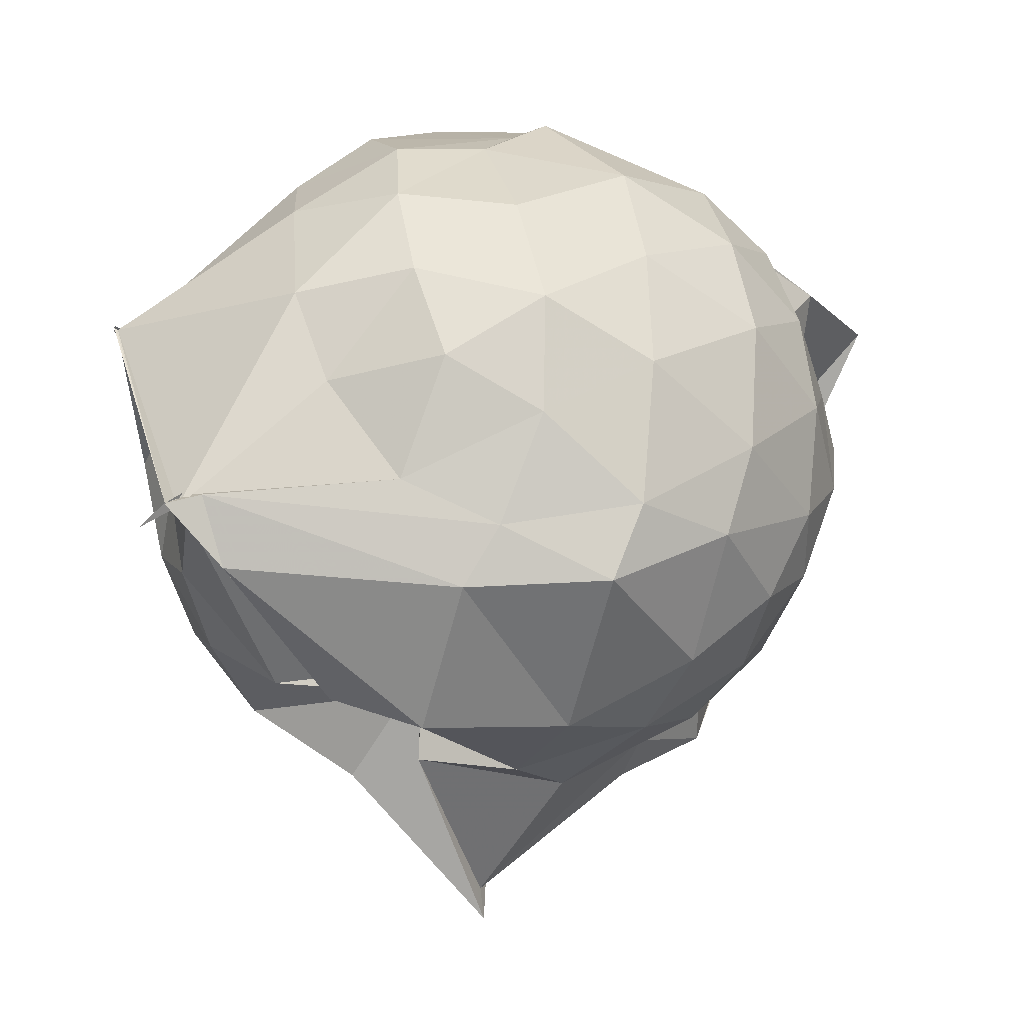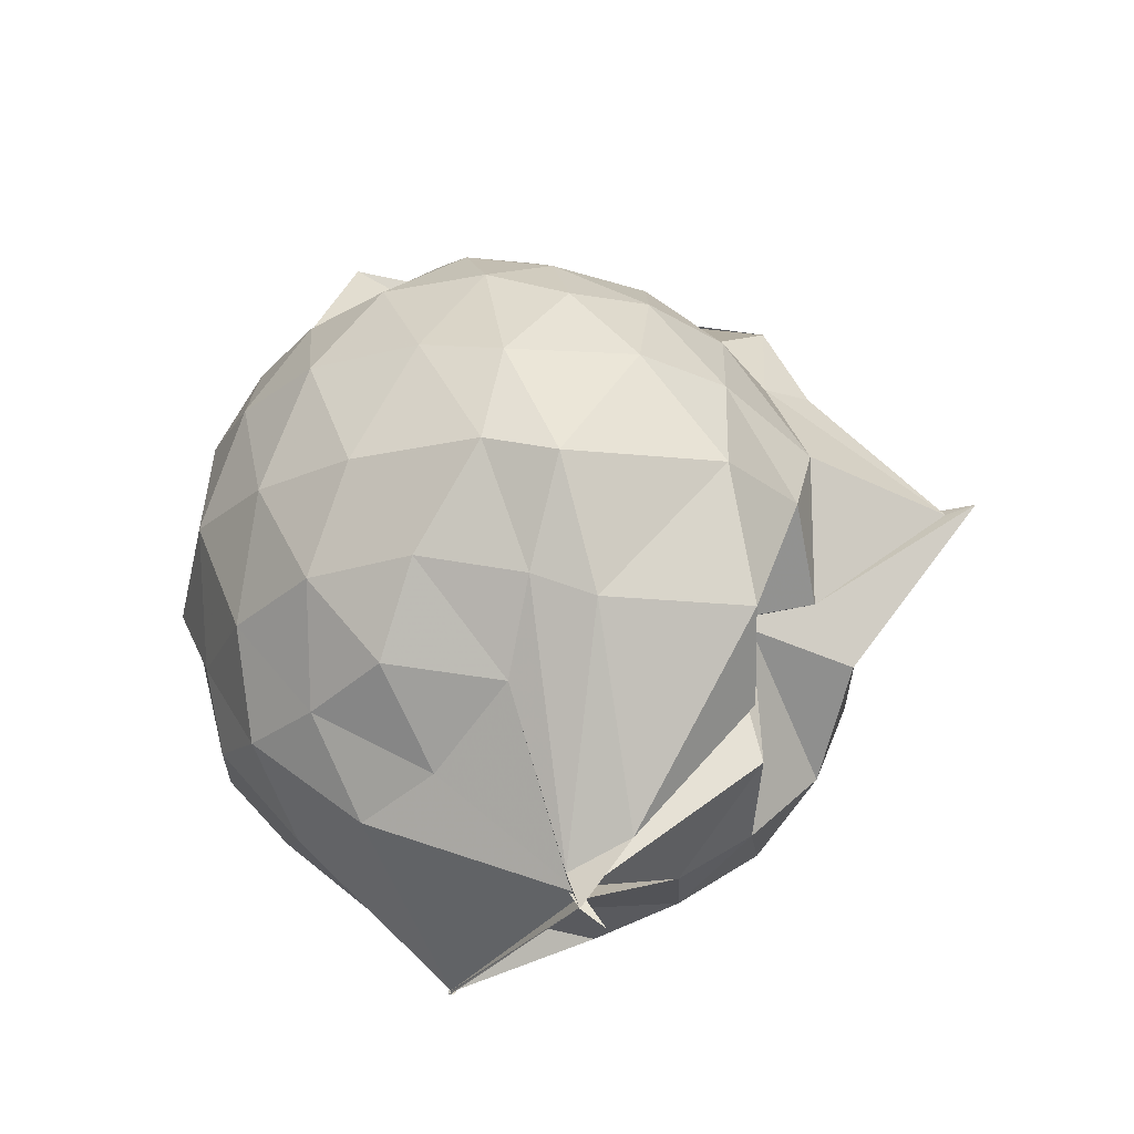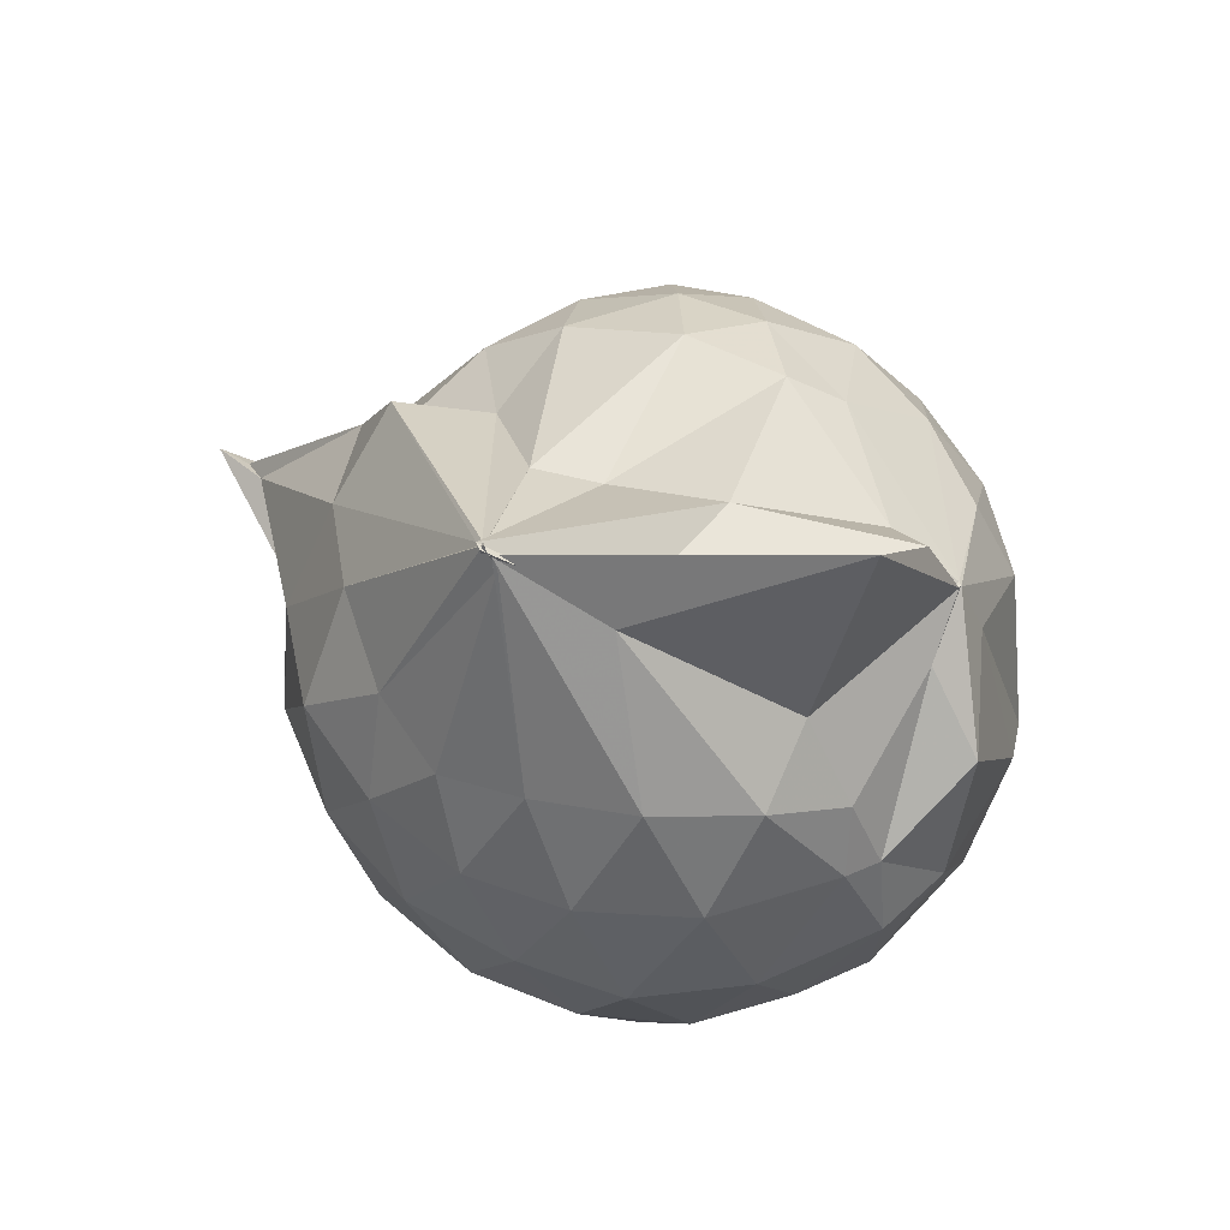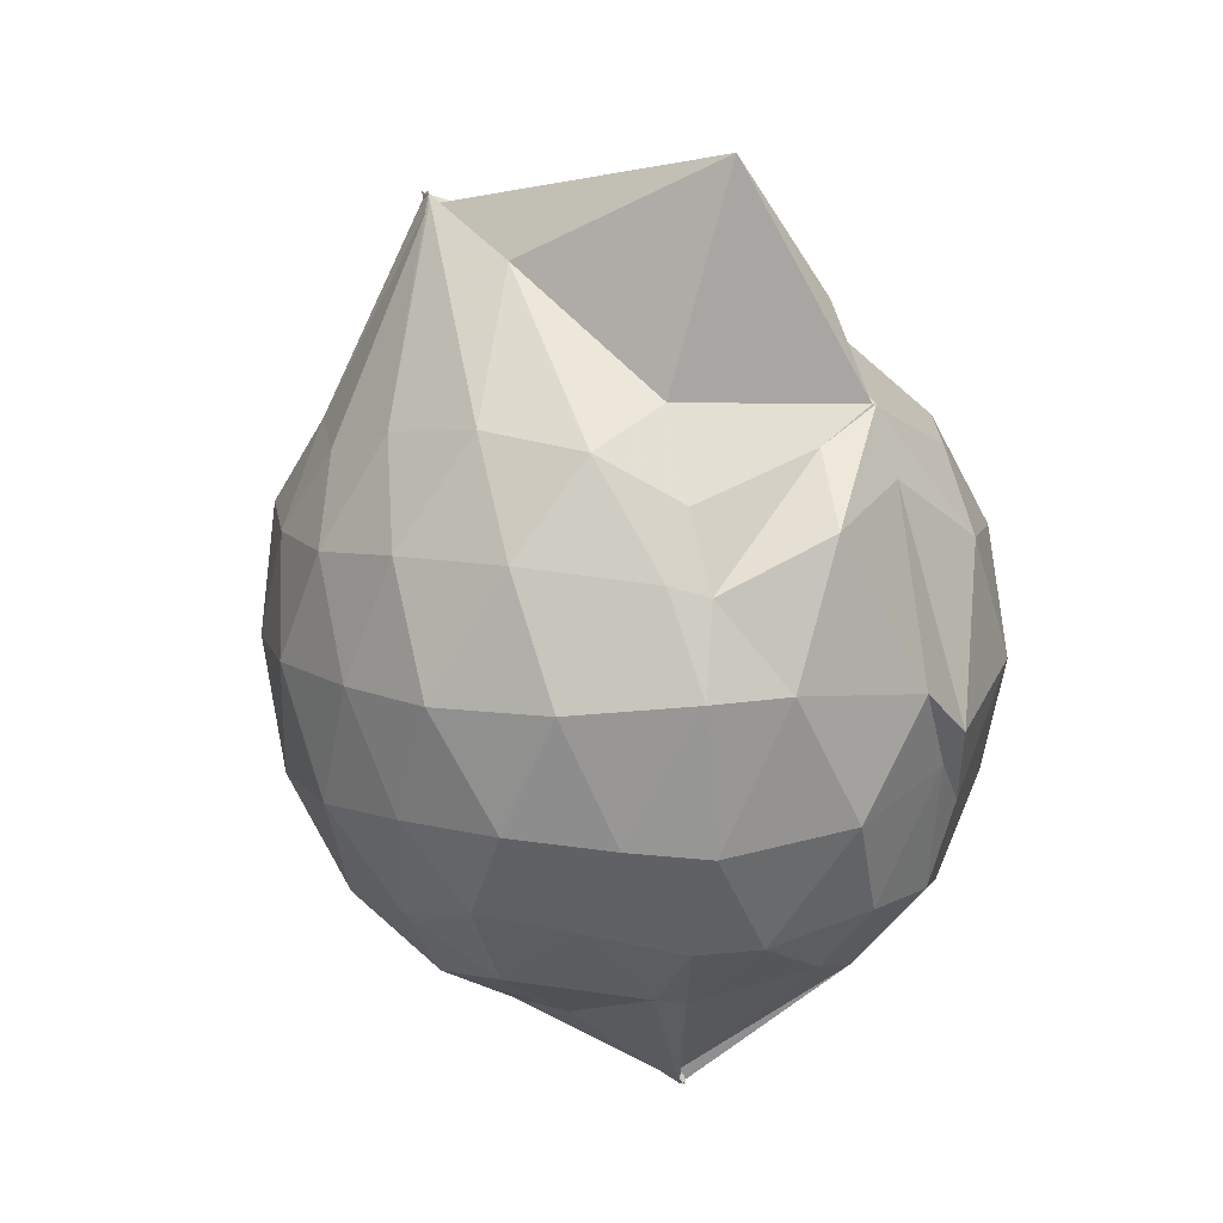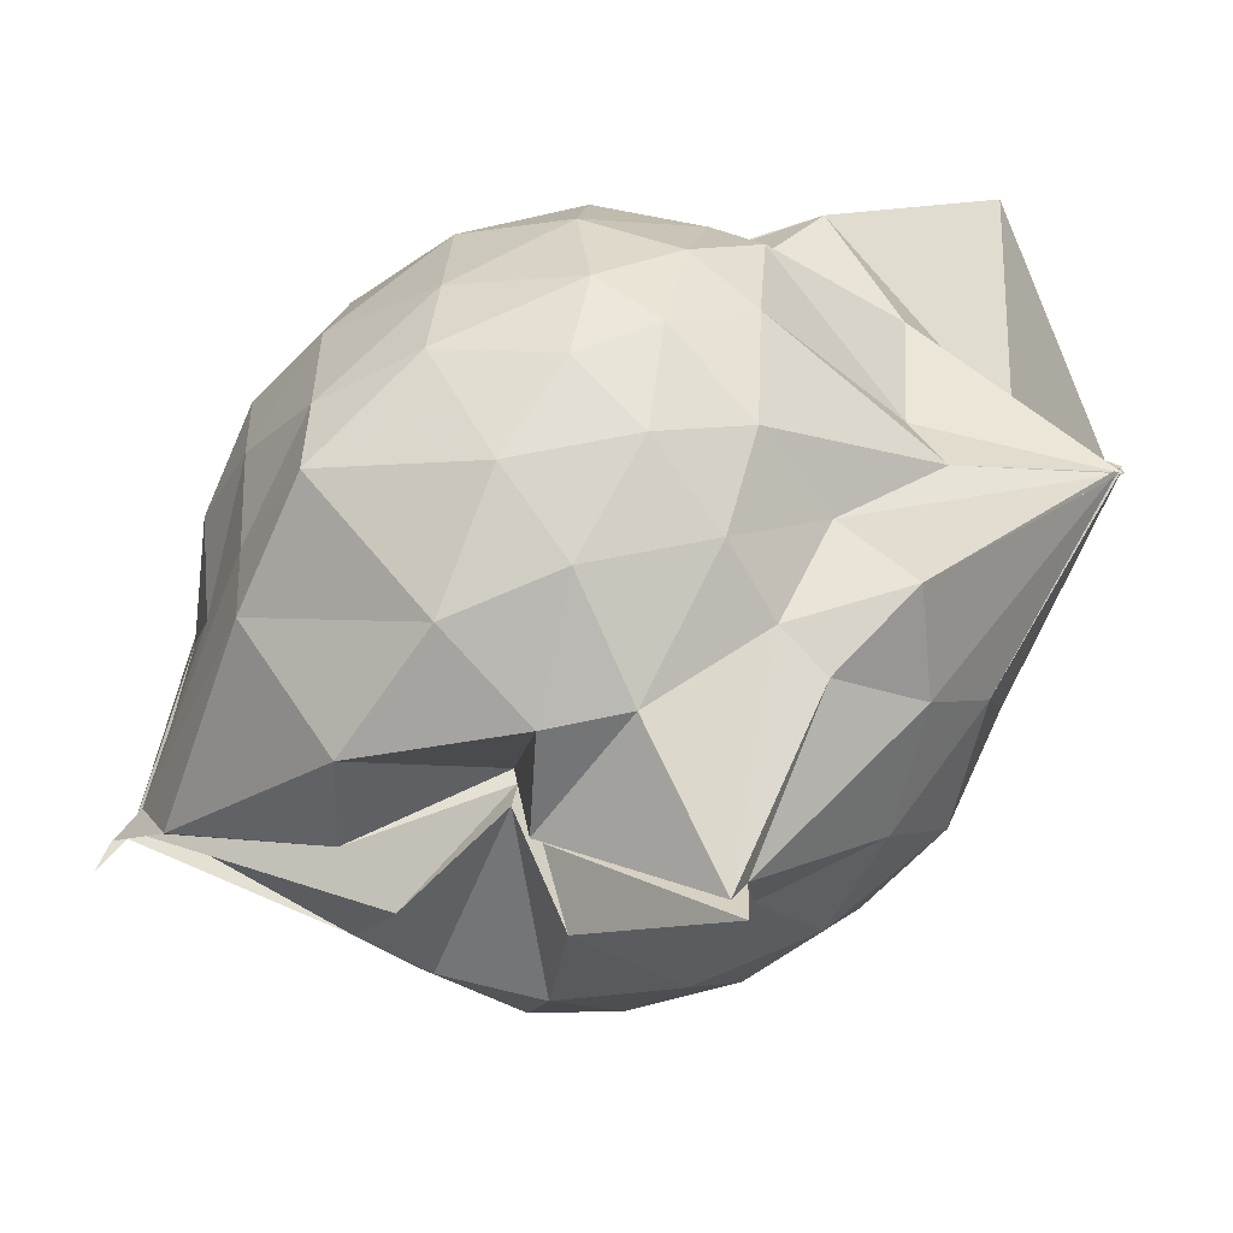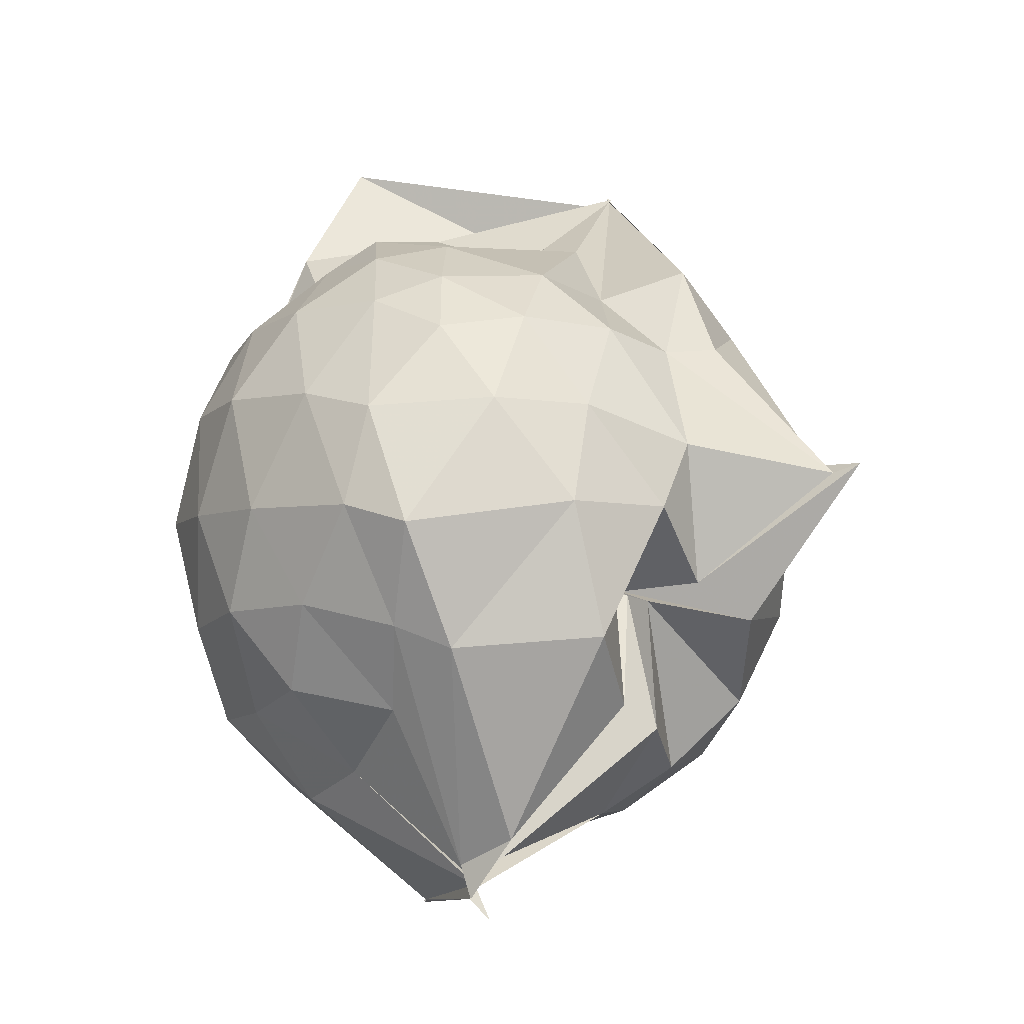
<metadata>
{"format":"obj","ext":"obj","renderer":"f3d","projection":"perspective","resolution":1024,"background":"white","views":[{"elev":-18.3,"azim":-116.2,"up":"+Y"},{"elev":-25.5,"azim":-61.1,"up":"+Z"},{"elev":61.0,"azim":130.5,"up":"+Z"},{"elev":13.0,"azim":155.6,"up":"+Z"},{"elev":-66.1,"azim":-48.4,"up":"+Y"},{"elev":-7.3,"azim":-44.8,"up":"+Z"}]}
</metadata>
<code>
v 0.4877 -0.3625 1.801
v -0.03745 -0.1153 -0.285
v 0.7396 -0.2812 1.26
v 0.6814 -0.0803 1.324
v 0.5663 0.1399 1.355
v 0.3902 0.3194 1.323
v 0.2133 0.4177 1.214
v -0.1167 0.363 1.305
v -0.2782 0.31 1.378
v -0.2751 0.3127 1.376
v -0.5236 0.1839 1.254
v -0.6159 -0.02602 1.285
v -0.6637 -0.2697 1.295
v -0.6143 -0.5299 1.293
v -0.5725 -0.7371 1.202
v -0.3836 -0.8526 1.237
v -0.1471 -0.9357 1.226
v 0.05097 -0.956 1.187
v 0.1803 -1.018 1.204
v 0.4069 -0.8859 1.285
v 0.562 -0.7005 1.336
v 0.6881 -0.4863 1.295
v 0.8163 -0.1552 1.065
v 0.7372 0.08872 1.095
v 0.5699 0.315 1.102
v 0.2909 0.4719 1.067
v 0.2023 0.503 1.039
v -0.0669 0.543 1.16
v -0.3001 0.3699 1.225
v -0.5368 0.3064 1.067
v -0.6963 0.1011 1.047
v -0.7819 -0.1481 1.055
v -0.7796 -0.4506 1.036
v -0.7505 -0.6635 0.9807
v -0.5492 -0.9112 0.9974
v -0.3257 -1.024 0.9923
v -0.0471 -1.114 0.9105
v 0.2863 -1.326 0.8478
v 0.3077 -1.262 0.8753
v 0.577 -0.8982 1.037
v 0.7454 -0.6788 1.078
v 0.8128 -0.4224 1.06
v 0.8149 -0.01168 0.8007
v 0.7236 0.2323 0.8039
v 0.515 0.427 0.8078
v 0.2437 0.5621 0.8341
v 0.05082 0.5832 0.8365
v -0.2986 0.5201 0.79
v -0.4344 0.4536 0.6747
v -0.6763 0.2323 0.7635
v -0.7942 -0.02538 0.7541
v -0.8375 -0.3064 0.7439
v -0.81 -0.6425 0.7267
v -0.7634 -0.8176 0.6729
v -0.4267 -1.071 0.7326
v -0.1446 -1.117 0.7385
v 0.03396 -1.073 0.5587
v 0.3091 -1.398 0.8688
v 0.4317 -1.073 0.7923
v 0.6862 -0.8352 0.7769
v 0.8181 -0.5768 0.7895
v 0.8646 -0.2936 0.7952
v 0.7409 0.1038 0.5281
v 0.5938 0.3142 0.5302
v 0.3776 0.4437 0.5075
v 0.1954 0.5211 0.4886
v -0.1338 0.5397 0.5237
v -0.4038 0.4161 0.5964
v -0.5021 0.316 0.4759
v -0.7082 0.07942 0.4606
v -0.8017 -0.1793 0.4863
v -0.7834 -0.4524 0.4895
v -0.6935 -0.7023 0.4259
v -0.625 -0.8372 0.3673
v -0.3469 -1.094 0.397
v -0.01074 -0.8231 0.548
v 0.006919 -0.8096 0.5546
v 0.2428 -1.079 0.472
v 0.5643 -0.9181 0.5106
v 0.7298 -0.7011 0.5245
v 0.8086 -0.4494 0.4928
v 0.8166 -0.1574 0.5021
v 0.605 0.1711 0.321
v 0.4003 0.2893 0.2845
v 0.1735 0.3595 0.224
v 0.02355 0.4109 0.233
v -0.2364 0.4203 0.2894
v -0.4389 0.3004 0.2732
v -0.5744 0.1143 0.2175
v -0.6454 -0.09901 0.2295
v -0.7121 -0.3268 0.2796
v -0.6004 -0.5966 0.2223
v -0.3913 -0.6284 -0.1694
v -0.3639 -0.7842 -0.1037
v -0.1775 -1.005 0.2366
v 0.01079 -0.8468 0.5381
v 0.0161 -0.9136 0.5197
v 0.4066 -0.8997 0.2681
v 0.591 -0.7622 0.3152
v 0.6651 -0.5653 0.2574
v 0.7052 -0.3117 0.2379
v 0.6788 -0.04792 0.2662
v 0.4986 -0.2963 1.782
v 0.4926 -0.3162 1.802
v 0.4061 -0.07029 1.674
v 0.1942 0.2669 1.405
v -0.2673 0.3123 1.379
v -0.2641 0.3035 1.38
v -0.28 0.3022 1.378
v -0.435 -0.1323 1.462
v -0.497 -0.4033 1.445
v -0.4741 -0.6363 1.362
v -0.2257 -0.7635 1.385
v 0.03192 -0.7347 1.361
v 0.1935 -0.8939 1.438
v 0.48 -0.3459 1.802
v 0.4854 -0.3446 1.806
v 0.4851 -0.3431 1.782
v 0.4925 -0.347 1.774
v 0.05233 0.2945 1.914
v -0.1883 0.2638 1.602
v -0.2391 0.1404 1.478
v -0.3569 -0.2408 1.544
v -0.3271 -0.4991 1.492
v 0.1821 -0.4985 1.563
v 0.4916 -0.3453 1.795
v 0.4867 -0.3399 1.778
v 0.4972 -0.3429 1.804
v 0.3544 -0.09306 1.653
v 0.009276 -0.1019 1.632
v 0.09697 -0.3655 1.534
v 0.4935 -0.3424 1.8
v 0.4929 0.06278 0.1192
v 0.1845 0.1977 0.07007
v 0.08568 0.1546 0.03018
v -0.1839 0.275 0.117
v -0.343 0.1296 0.04991
v -0.4881 -0.1438 0.001987
v -0.5236 -0.3605 0.07108
v -0.3695 -0.6244 -0.1891
v -0.387 -0.6608 -0.2551
v -0.3719 -0.6401 -0.2205
v 0.03845 -0.923 0.1836
v 0.2441 -0.792 0.08759
v 0.4872 -0.6931 0.1282
v 0.5311 -0.4538 0.06726
v 0.5422 -0.1761 0.06806
v 0.2766 -0.06244 -0.03253
v -0.03477 -0.1257 -0.2842
v -0.03084 -0.1291 -0.2514
v -0.04724 -0.1244 -0.2779
v -0.3707 -0.6586 -0.2186
v -0.3776 -0.722 -0.308
v -0.3664 -0.6123 -0.1931
v 0.1171 -0.6547 -0.03618
v 0.3053 -0.56 -0.02828
v 0.3074 -0.3225 -0.08296
v -0.04672 -0.1155 -0.2833
v -0.04128 -0.1191 -0.2809
v -0.3893 -0.6594 -0.2545
v -0.3726 -0.6618 -0.229
v -0.0342 -0.1918 -0.09296
f 3 23 4
f 4 23 24
f 4 24 5
f 5 24 25
f 5 25 6
f 6 25 26
f 6 26 7
f 7 26 27
f 7 27 8
f 8 27 28
f 8 28 9
f 9 28 29
f 9 29 10
f 10 29 30
f 10 30 11
f 11 30 31
f 11 31 12
f 12 31 32
f 12 32 13
f 13 32 33
f 13 33 14
f 14 33 34
f 14 34 15
f 15 34 35
f 15 35 16
f 16 35 36
f 16 36 17
f 17 36 37
f 17 37 18
f 18 37 38
f 18 38 19
f 19 38 39
f 19 39 20
f 20 39 40
f 20 40 21
f 21 40 41
f 21 41 22
f 22 41 42
f 22 42 3
f 3 42 23
f 23 43 24
f 24 43 44
f 24 44 25
f 25 44 45
f 25 45 26
f 26 45 46
f 26 46 27
f 27 46 47
f 27 47 28
f 28 47 48
f 28 48 29
f 29 48 49
f 29 49 30
f 30 49 50
f 30 50 31
f 31 50 51
f 31 51 32
f 32 51 52
f 32 52 33
f 33 52 53
f 33 53 34
f 34 53 54
f 34 54 35
f 35 54 55
f 35 55 36
f 36 55 56
f 36 56 37
f 37 56 57
f 37 57 38
f 38 57 58
f 38 58 39
f 39 58 59
f 39 59 40
f 40 59 60
f 40 60 41
f 41 60 61
f 41 61 42
f 42 61 62
f 42 62 23
f 23 62 43
f 43 63 44
f 44 63 64
f 44 64 45
f 45 64 65
f 45 65 46
f 46 65 66
f 46 66 47
f 47 66 67
f 47 67 48
f 48 67 68
f 48 68 49
f 49 68 69
f 49 69 50
f 50 69 70
f 50 70 51
f 51 70 71
f 51 71 52
f 52 71 72
f 52 72 53
f 53 72 73
f 53 73 54
f 54 73 74
f 54 74 55
f 55 74 75
f 55 75 56
f 56 75 76
f 56 76 57
f 57 76 77
f 57 77 58
f 58 77 78
f 58 78 59
f 59 78 79
f 59 79 60
f 60 79 80
f 60 80 61
f 61 80 81
f 61 81 62
f 62 81 82
f 62 82 43
f 43 82 63
f 63 83 64
f 64 83 84
f 64 84 65
f 65 84 85
f 65 85 66
f 66 85 86
f 66 86 67
f 67 86 87
f 67 87 68
f 68 87 88
f 68 88 69
f 69 88 89
f 69 89 70
f 70 89 90
f 70 90 71
f 71 90 91
f 71 91 72
f 72 91 92
f 72 92 73
f 73 92 93
f 73 93 74
f 74 93 94
f 74 94 75
f 75 94 95
f 75 95 76
f 76 95 96
f 76 96 77
f 77 96 97
f 77 97 78
f 78 97 98
f 78 98 79
f 79 98 99
f 79 99 80
f 80 99 100
f 80 100 81
f 81 100 101
f 81 101 82
f 82 101 102
f 82 102 63
f 63 102 83
f 103 104 118
f 104 119 118
f 104 105 119
f 105 120 119
f 105 106 120
f 106 107 120
f 107 121 120
f 107 108 121
f 108 122 121
f 108 109 122
f 109 110 122
f 110 123 122
f 110 111 123
f 111 124 123
f 111 112 124
f 112 113 124
f 113 125 124
f 113 114 125
f 114 126 125
f 114 115 126
f 115 116 126
f 116 127 126
f 116 117 127
f 117 118 127
f 117 103 118
f 118 119 128
f 119 129 128
f 119 120 129
f 120 121 129
f 121 130 129
f 121 122 130
f 122 123 130
f 123 131 130
f 123 124 131
f 124 125 131
f 125 132 131
f 125 126 132
f 126 127 132
f 127 128 132
f 127 118 128
f 133 148 134
f 134 148 149
f 134 149 135
f 135 149 150
f 135 150 136
f 136 150 137
f 137 150 151
f 137 151 138
f 138 151 152
f 138 152 139
f 139 152 140
f 140 152 153
f 140 153 141
f 141 153 154
f 141 154 142
f 142 154 143
f 143 154 155
f 143 155 144
f 144 155 156
f 144 156 145
f 145 156 146
f 146 156 157
f 146 157 147
f 147 157 148
f 147 148 133
f 148 158 149
f 149 158 159
f 149 159 150
f 150 159 151
f 151 159 160
f 151 160 152
f 152 160 153
f 153 160 161
f 153 161 154
f 154 161 155
f 155 161 162
f 155 162 156
f 156 162 157
f 157 162 158
f 157 158 148
f 3 4 103
f 103 4 104
f 4 5 104
f 104 5 105
f 5 6 105
f 105 6 106
f 6 7 106
f 7 8 106
f 106 8 107
f 8 9 107
f 107 9 108
f 9 10 108
f 108 10 109
f 10 11 109
f 11 12 109
f 109 12 110
f 12 13 110
f 110 13 111
f 13 14 111
f 111 14 112
f 14 15 112
f 15 16 112
f 112 16 113
f 16 17 113
f 113 17 114
f 17 18 114
f 114 18 115
f 18 19 115
f 19 20 115
f 115 20 116
f 20 21 116
f 116 21 117
f 21 22 117
f 117 22 103
f 22 3 103
f 83 133 84
f 84 133 134
f 84 134 85
f 85 134 135
f 85 135 86
f 86 135 136
f 86 136 87
f 87 136 88
f 88 136 137
f 88 137 89
f 89 137 138
f 89 138 90
f 90 138 139
f 90 139 91
f 91 139 92
f 92 139 140
f 92 140 93
f 93 140 141
f 93 141 94
f 94 141 142
f 94 142 95
f 95 142 96
f 96 142 143
f 96 143 97
f 97 143 144
f 97 144 98
f 98 144 145
f 98 145 99
f 99 145 100
f 100 145 146
f 100 146 101
f 101 146 147
f 101 147 102
f 102 147 133
f 102 133 83
f 128 129 1
f 129 130 1
f 130 131 1
f 131 132 1
f 132 128 1
f 159 158 2
f 160 159 2
f 161 160 2
f 162 161 2
f 158 162 2

</code>
